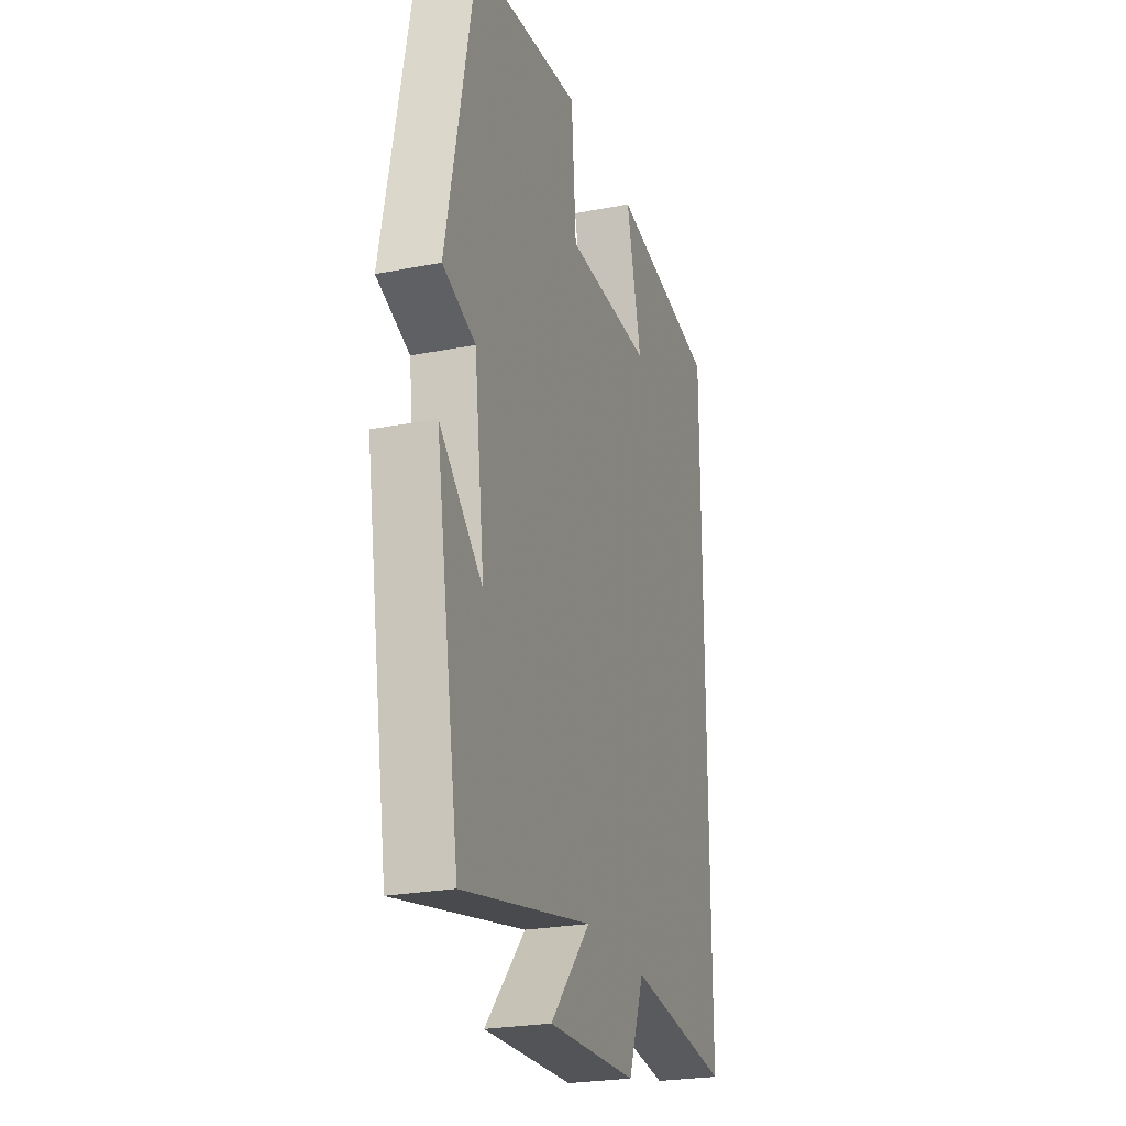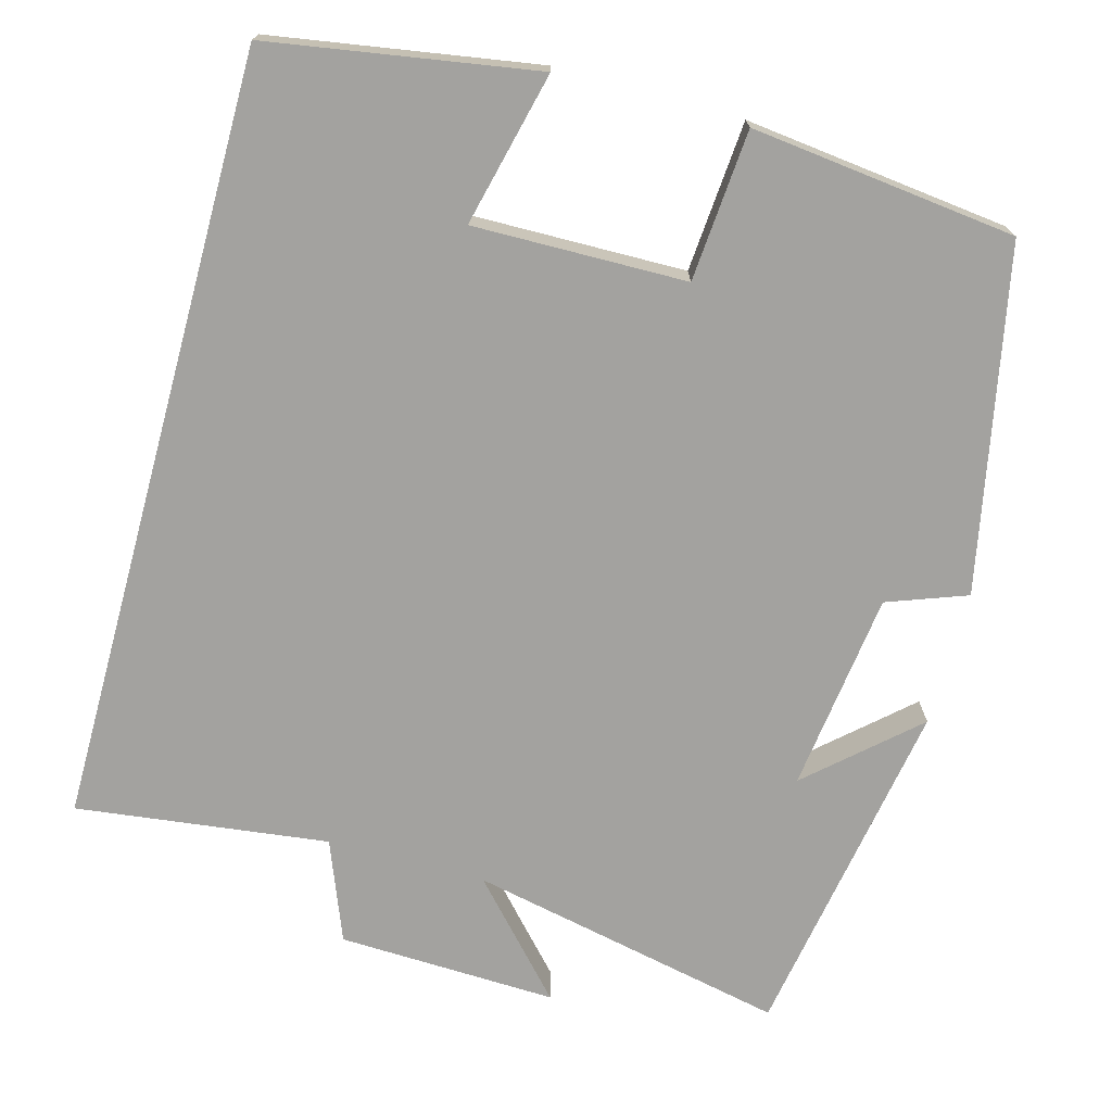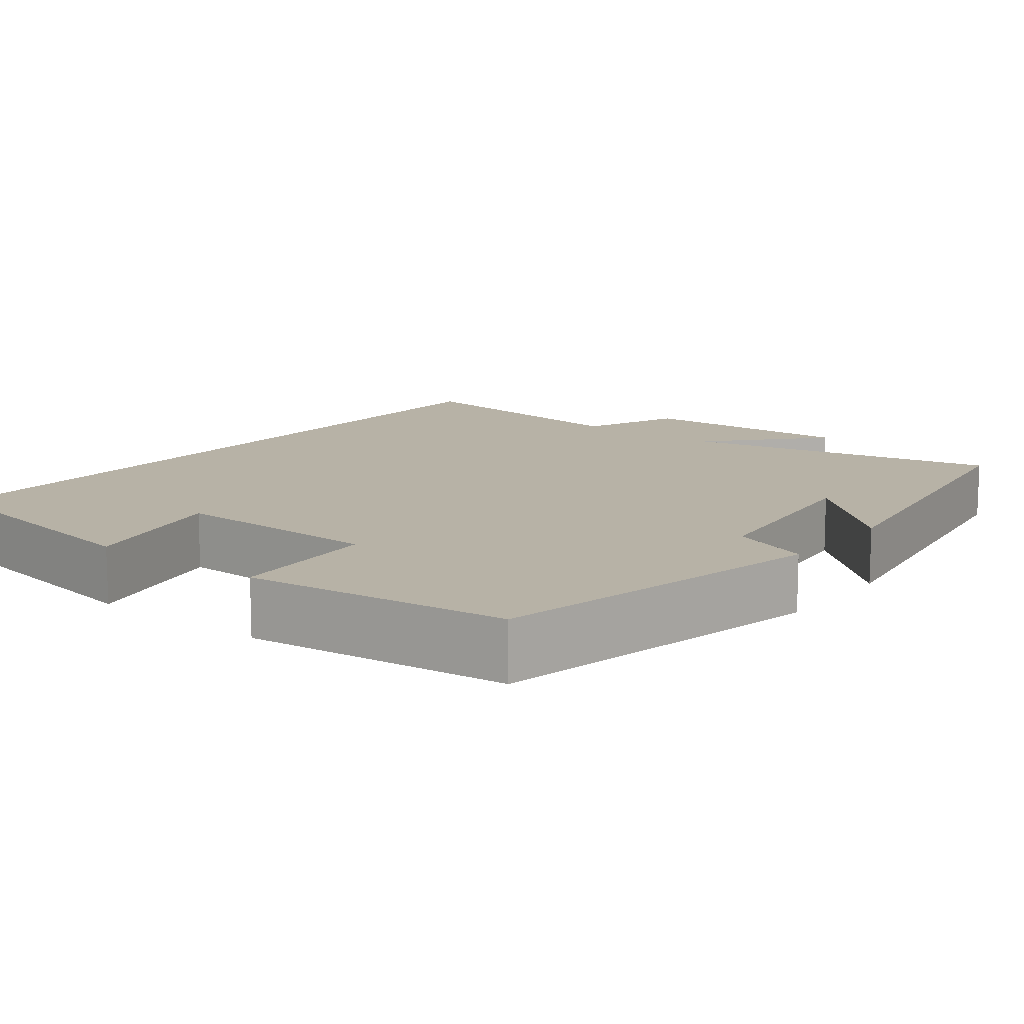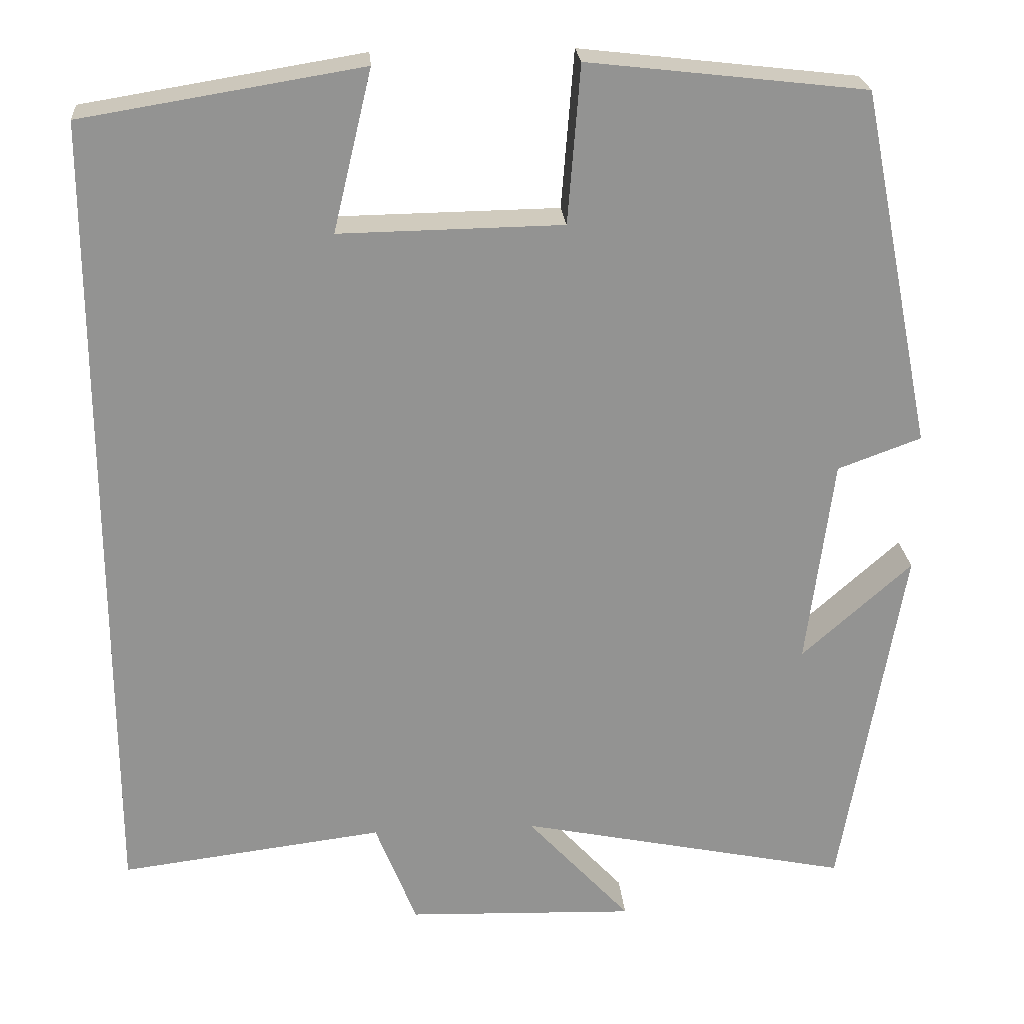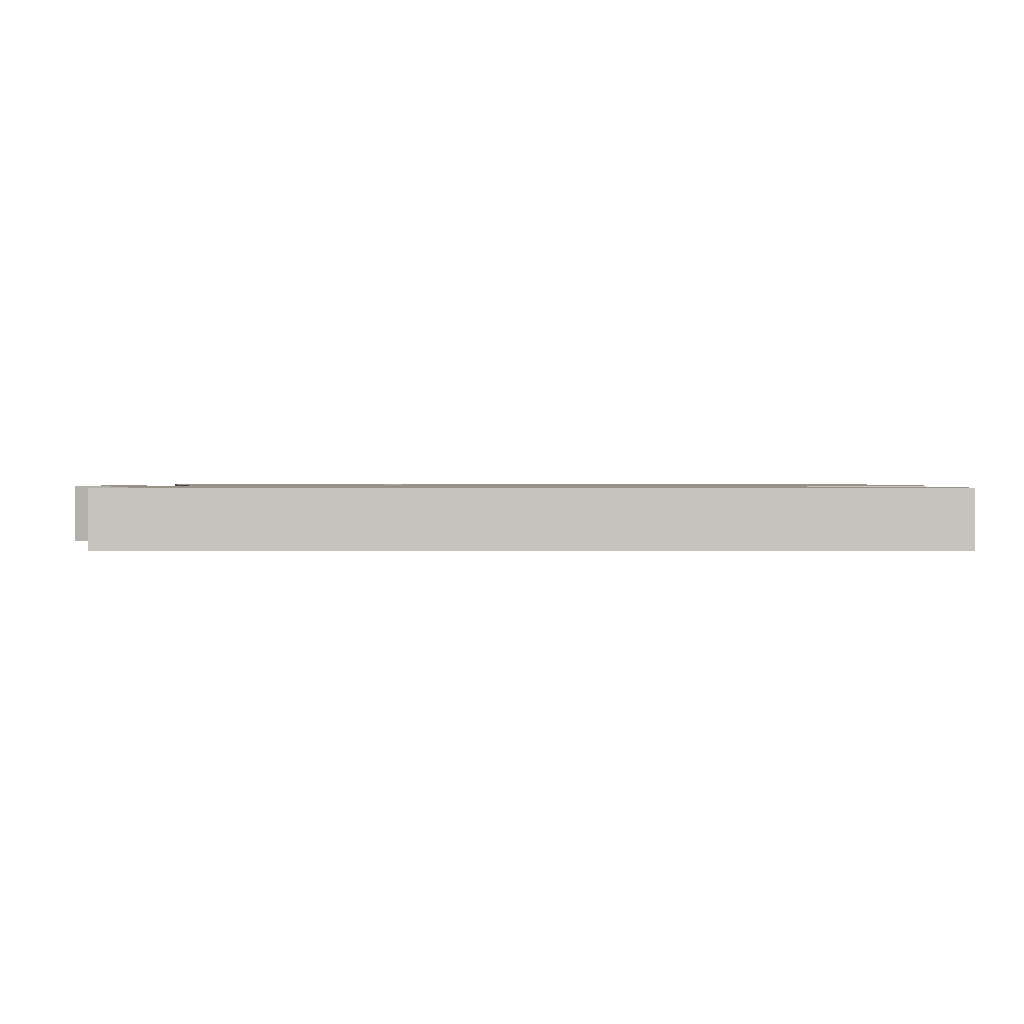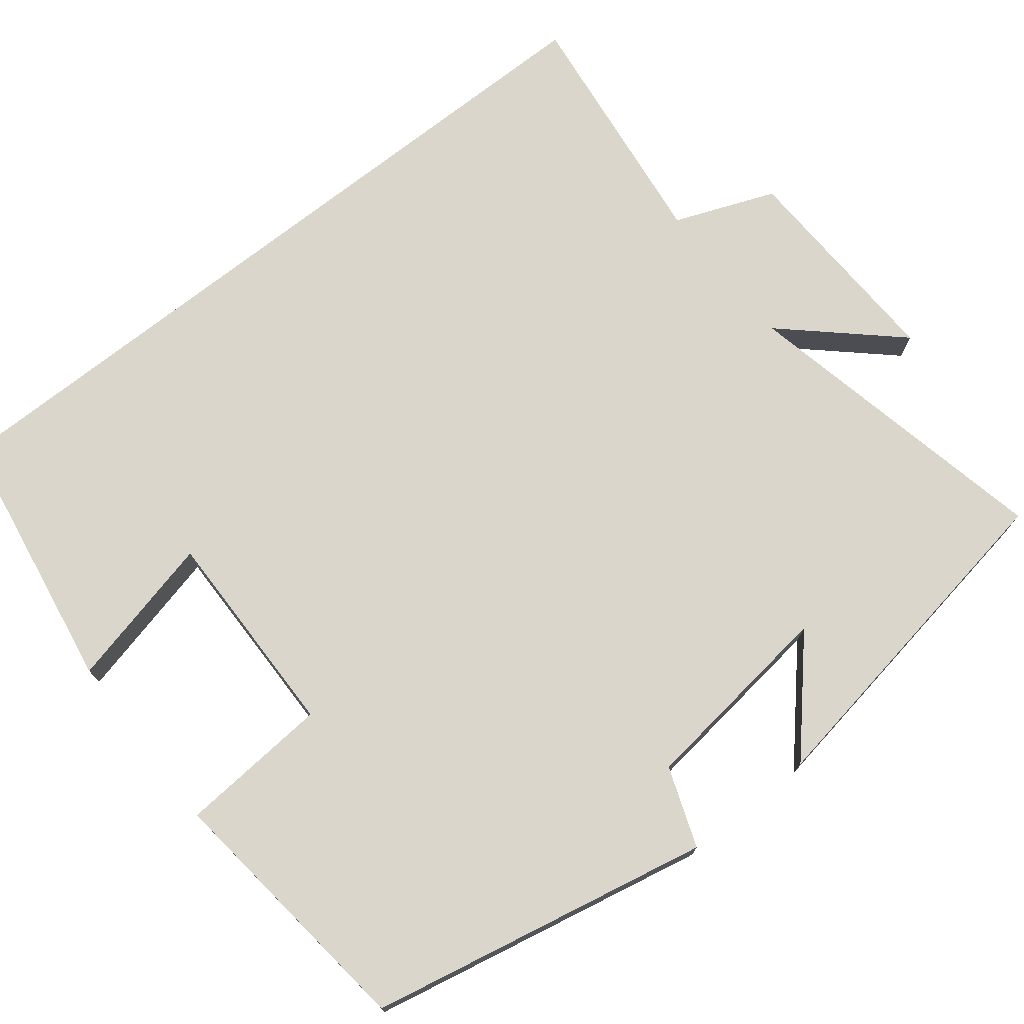
<metadata>
{"format":"obj","ext":"obj","renderer":"f3d","projection":"perspective","resolution":1024,"background":"white","views":[{"elev":-24.9,"azim":107.6,"up":"+Z"},{"elev":-72.4,"azim":-15.3,"up":"+Y"},{"elev":12.5,"azim":38.2,"up":"+Y"},{"elev":23.7,"azim":-4.7,"up":"+Z"},{"elev":1.0,"azim":-90.0,"up":"+Y"},{"elev":73.7,"azim":51.8,"up":"+Y"}]}
</metadata>
<code>
v -0.5 0.07 0.445
v -0.162 0.07 0.5
v -0.209 0.07 0.305
v 0.061 0.07 0.309
v 0.076 0.07 0.5
v 0.412 0.07 0.461
v 0.5 0.07 0.027
v 0.399 0.07 -0.01
v 0.367 0.07 -0.264
v 0.5 0.07 -0.145
v 0.426 0.07 -0.585
v 0.022 0.07 -0.5
v 0.148 0.07 -0.638
v -0.13 0.07 -0.628
v -0.18 0.07 -0.5
v -0.5 0.07 -0.54
v -0.5 0 0.445
v -0.162 0 0.5
v -0.209 0 0.305
v 0.061 0 0.309
v 0.076 0 0.5
v 0.412 0 0.461
v 0.5 0 0.027
v 0.399 0 -0.01
v 0.367 0 -0.264
v 0.5 0 -0.145
v 0.426 0 -0.585
v 0.022 0 -0.5
v 0.148 0 -0.638
v -0.13 0 -0.628
v -0.18 0 -0.5
v -0.5 0 -0.54
f 15 16 1
f 12 13 14 15
f 12 15 1
f 9 10 11
f 9 11 12 1
f 6 7 8
f 5 6 8
f 4 5 8
f 3 4 8 9
f 1 2 3
f 1 3 9
f 17 32 31
f 31 30 29 28
f 17 31 28
f 27 26 25
f 17 28 27 25
f 24 23 22
f 24 22 21
f 24 21 20
f 25 24 20 19
f 19 18 17
f 25 19 17
f 1 17 18 2
f 2 18 19 3
f 3 19 20 4
f 4 20 21 5
f 5 21 22 6
f 6 22 23 7
f 7 23 24 8
f 8 24 25 9
f 9 25 26 10
f 10 26 27 11
f 11 27 28 12
f 12 28 29 13
f 13 29 30 14
f 14 30 31 15
f 15 31 32 16
f 16 32 17 1

</code>
